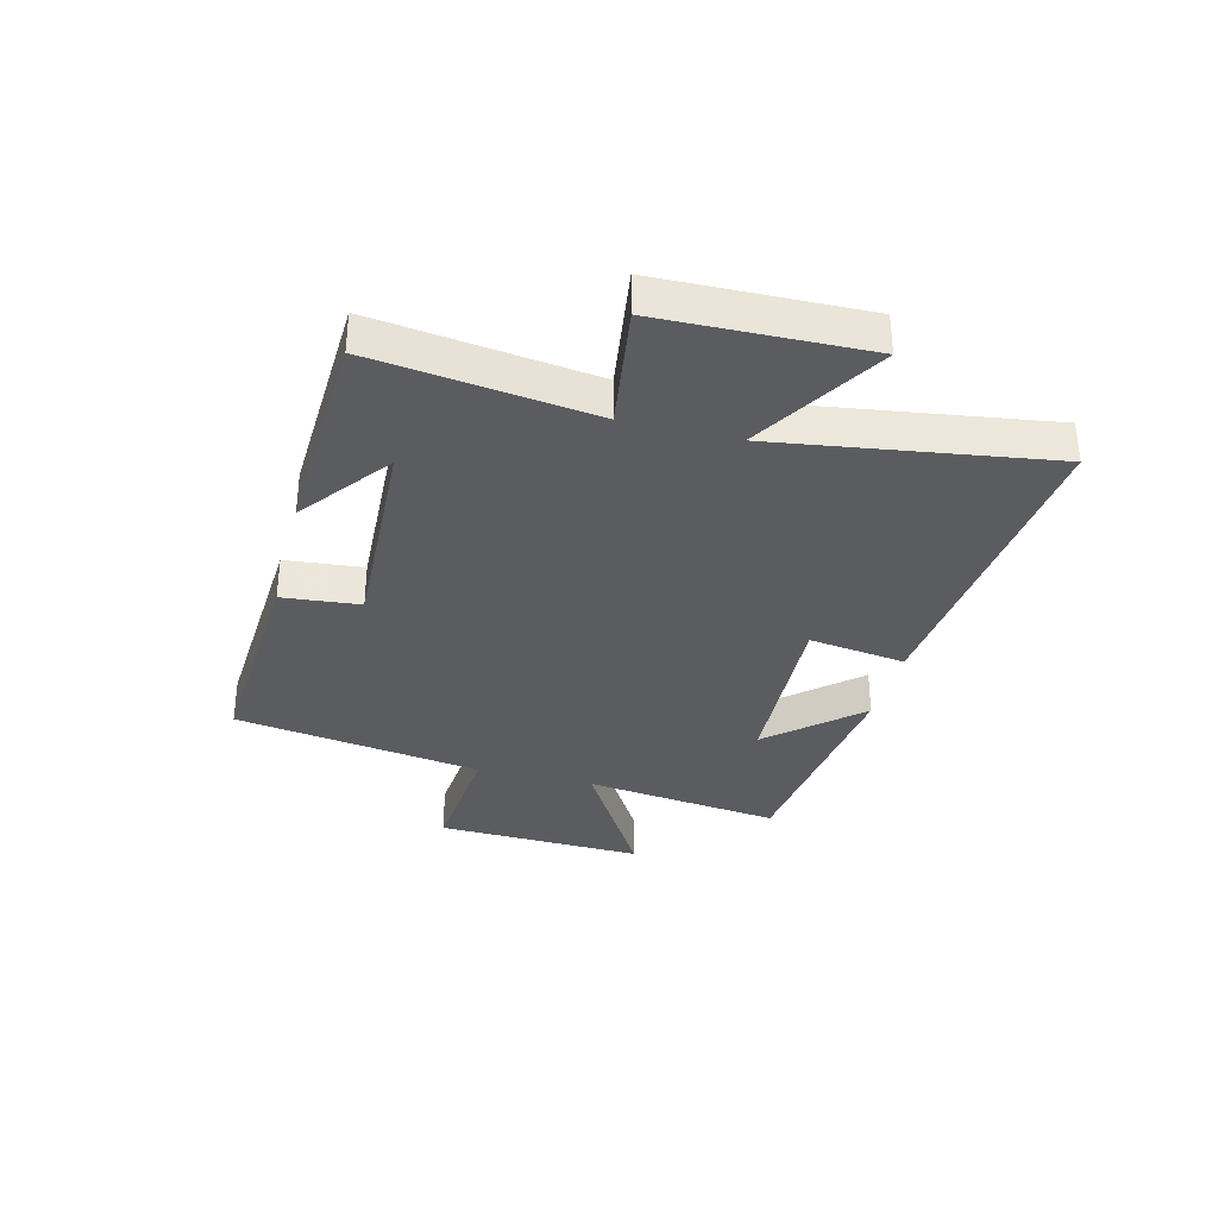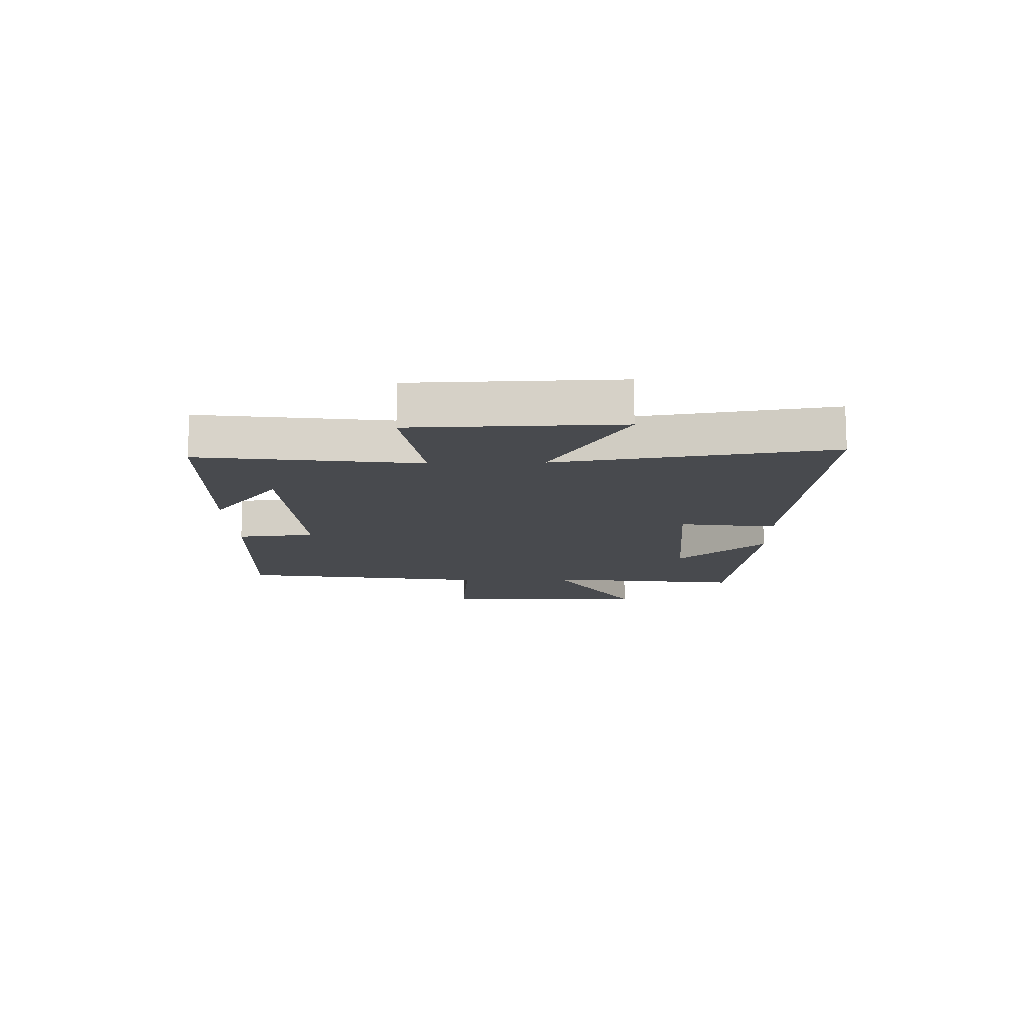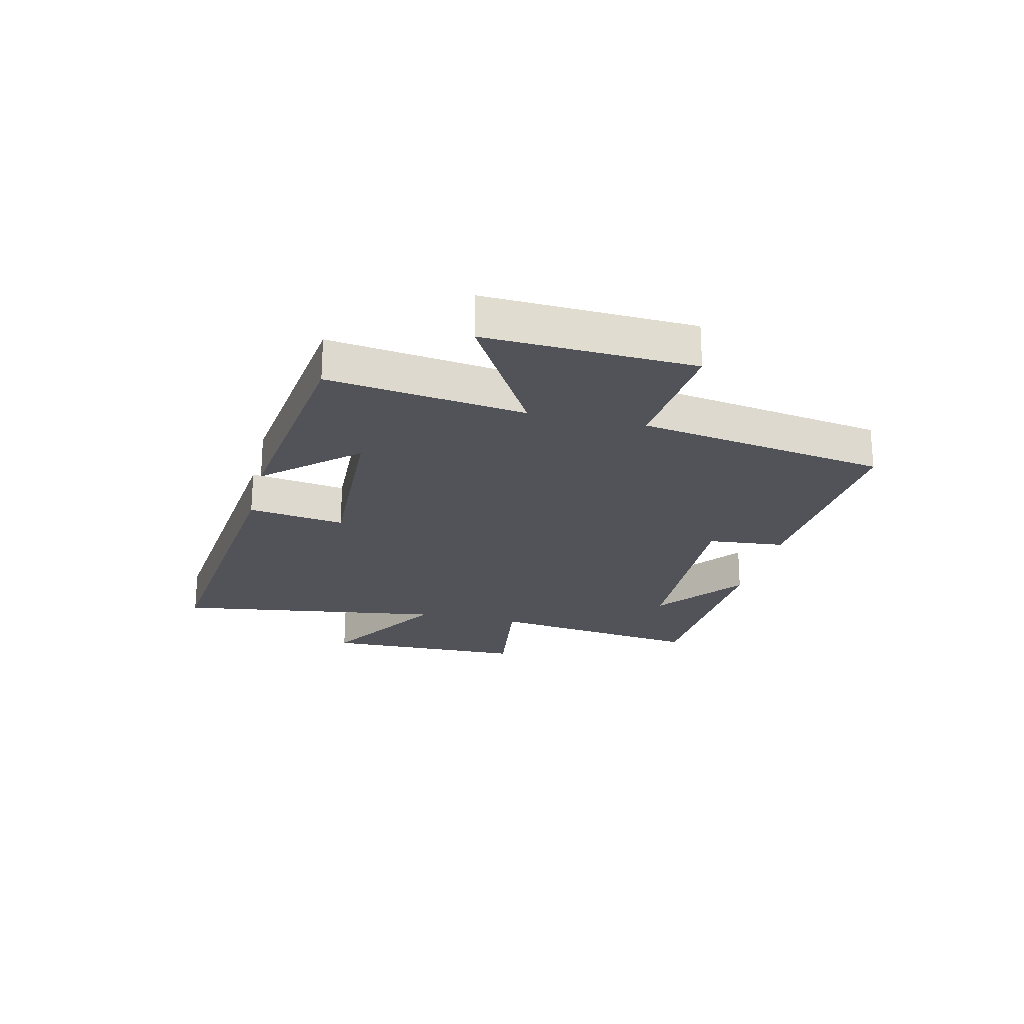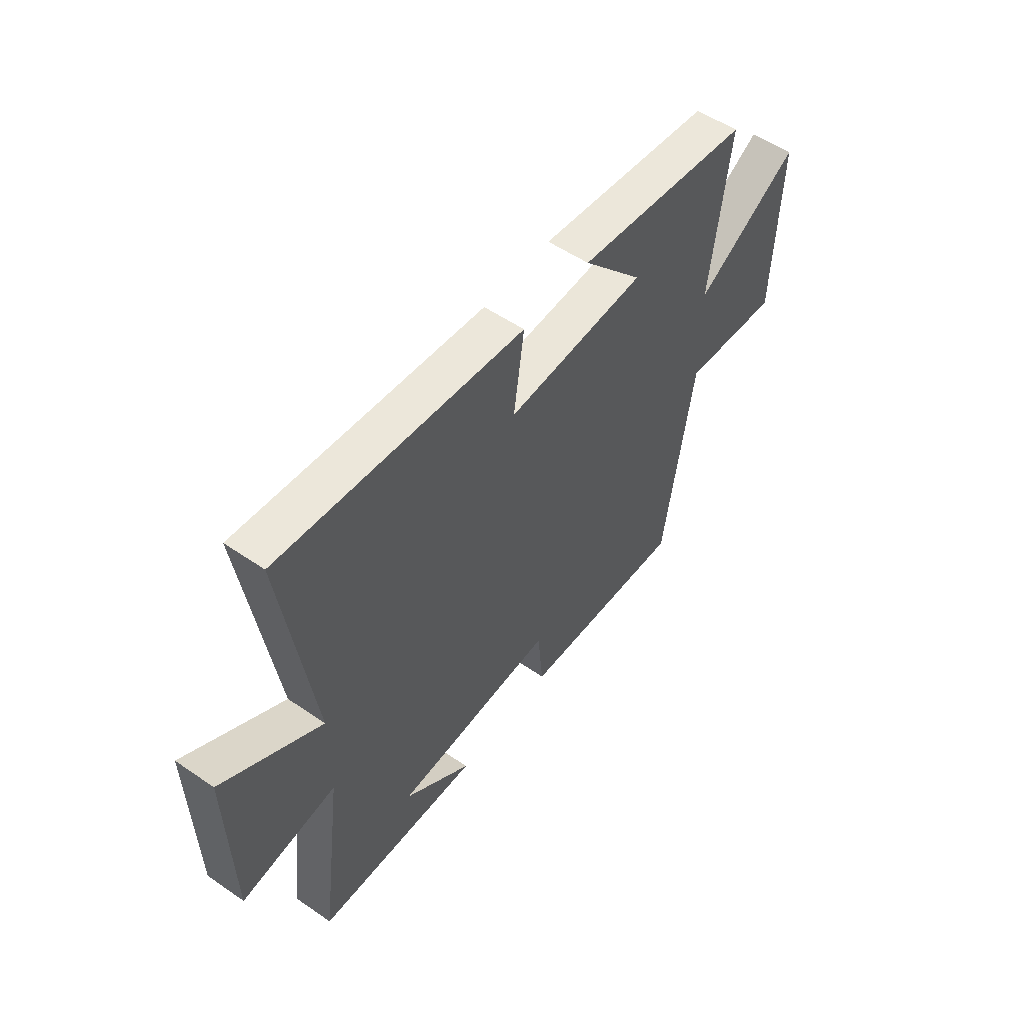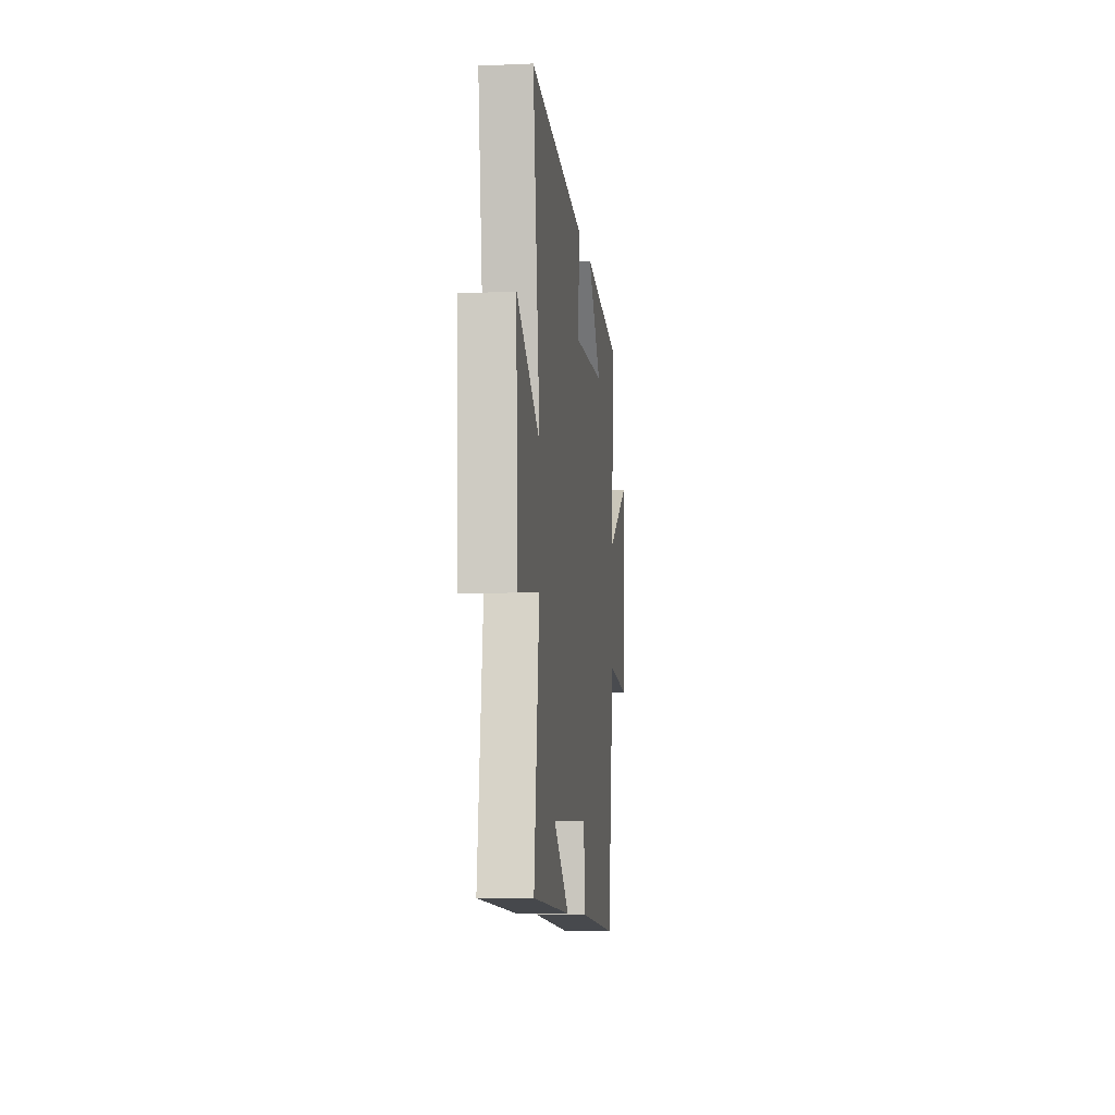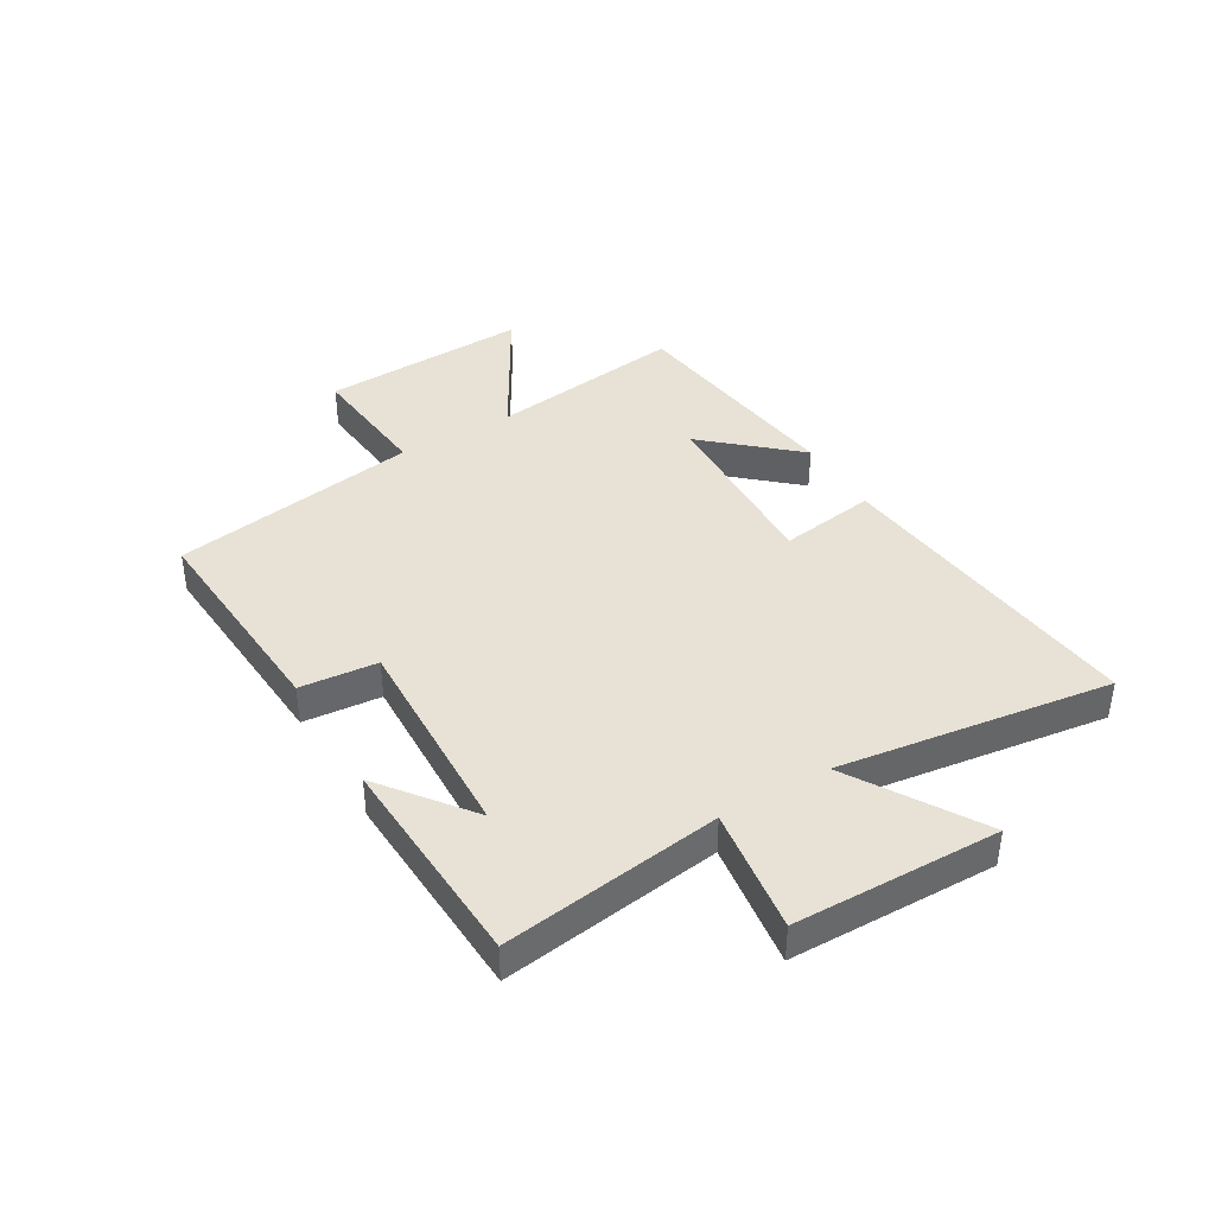
<metadata>
{"format":"obj","ext":"obj","renderer":"f3d","projection":"perspective","resolution":1024,"background":"white","views":[{"elev":-33.7,"azim":-104.2,"up":"+Y"},{"elev":-12.9,"azim":-88.4,"up":"+Y"},{"elev":-22.6,"azim":76.5,"up":"+Y"},{"elev":53.8,"azim":-53.8,"up":"+Z"},{"elev":-8.8,"azim":-83.5,"up":"+Z"},{"elev":40.1,"azim":-120.9,"up":"+Y"}]}
</metadata>
<code>
v 0.544 0.07 0.451
v 0.5 0.07 0.109
v 0.738 0.07 0.249
v 0.724 0.07 -0.113
v 0.5 0.07 -0.093
v 0.432 0.07 -0.524
v 0.05 0.07 -0.5
v 0.037 0.07 -0.366
v -0.331 0.07 -0.382
v -0.176 0.07 -0.5
v -0.55 0.07 -0.484
v -0.5 0.07 -0.106
v -0.716 0.07 -0.137
v -0.724 0.07 0.219
v -0.5 0.07 0.084
v -0.569 0.07 0.556
v -0.012 0.07 0.5
v -0.036 0.07 0.332
v 0.282 0.07 0.346
v 0.144 0.07 0.5
v 0.544 0 0.451
v 0.5 0 0.109
v 0.738 0 0.249
v 0.724 0 -0.113
v 0.5 0 -0.093
v 0.432 0 -0.524
v 0.05 0 -0.5
v 0.037 0 -0.366
v -0.331 0 -0.382
v -0.176 0 -0.5
v -0.55 0 -0.484
v -0.5 0 -0.106
v -0.716 0 -0.137
v -0.724 0 0.219
v -0.5 0 0.084
v -0.569 0 0.556
v -0.012 0 0.5
v -0.036 0 0.332
v 0.282 0 0.346
v 0.144 0 0.5
f 19 20 1 2
f 18 19 2
f 15 16 17 18
f 15 18 2
f 12 13 14 15
f 12 15 2
f 11 12 2
f 9 10 11
f 9 11 2
f 8 9 2 3
f 5 6 7 8
f 5 8 3
f 3 4 5
f 22 21 40 39
f 22 39 38
f 38 37 36 35
f 22 38 35
f 35 34 33 32
f 22 35 32
f 22 32 31
f 31 30 29
f 22 31 29
f 23 22 29 28
f 28 27 26 25
f 23 28 25
f 25 24 23
f 1 21 22 2
f 2 22 23 3
f 3 23 24 4
f 4 24 25 5
f 5 25 26 6
f 6 26 27 7
f 7 27 28 8
f 8 28 29 9
f 9 29 30 10
f 10 30 31 11
f 11 31 32 12
f 12 32 33 13
f 13 33 34 14
f 14 34 35 15
f 15 35 36 16
f 16 36 37 17
f 17 37 38 18
f 18 38 39 19
f 19 39 40 20
f 20 40 21 1

</code>
